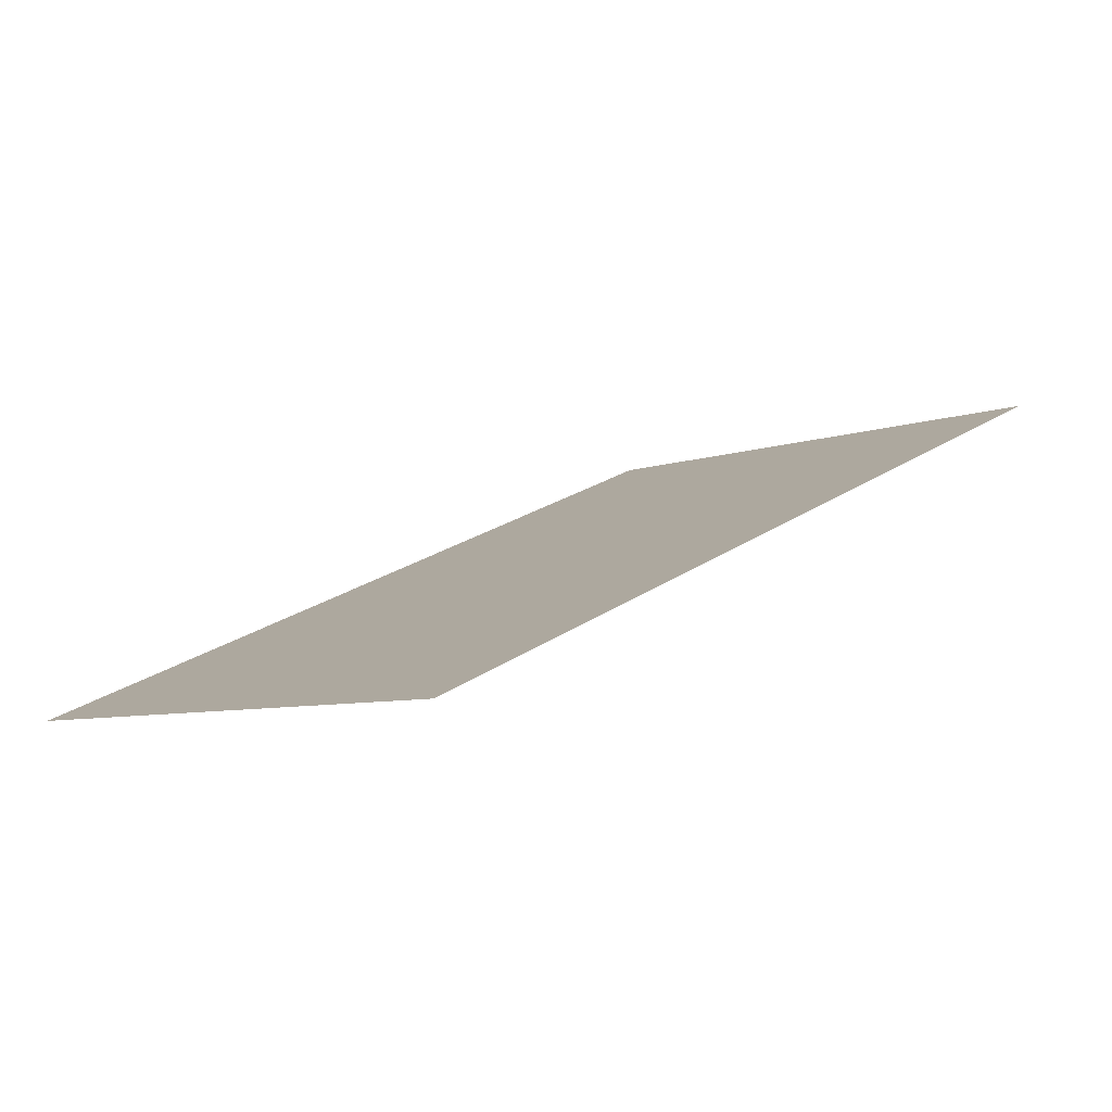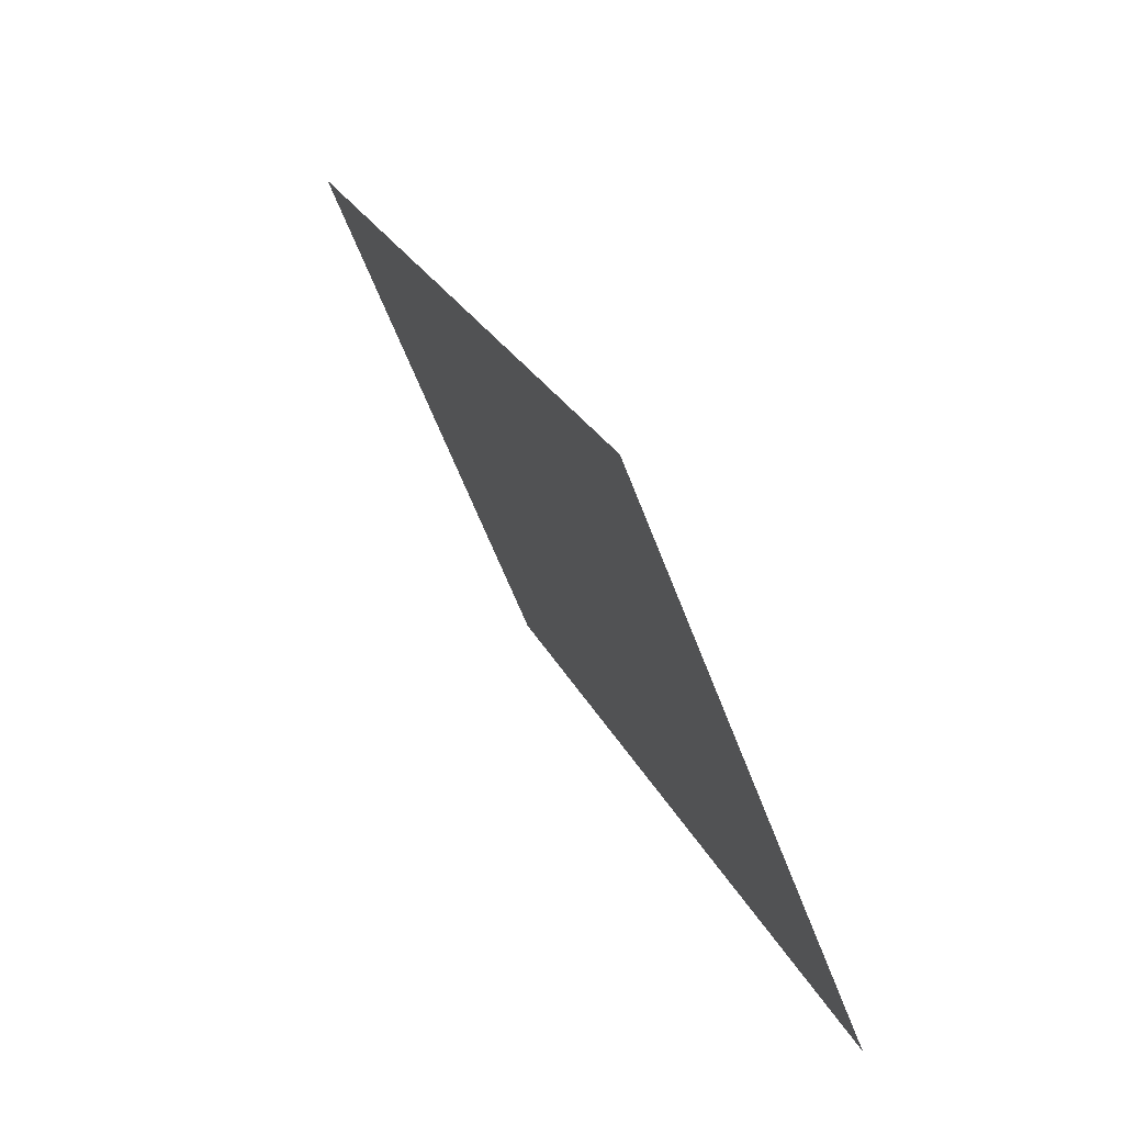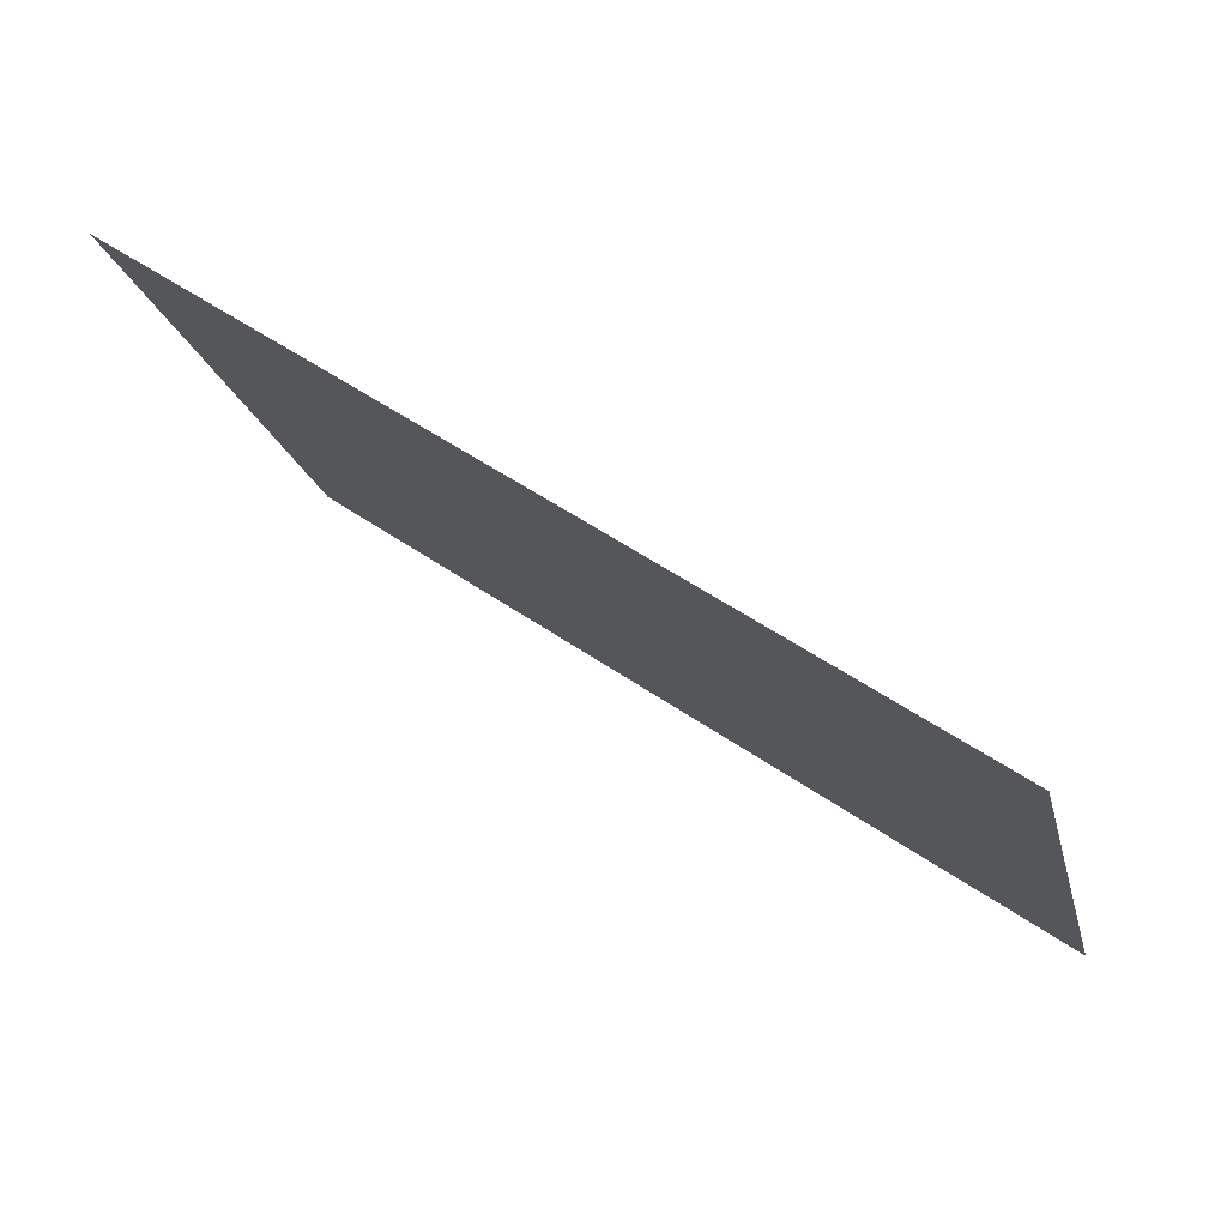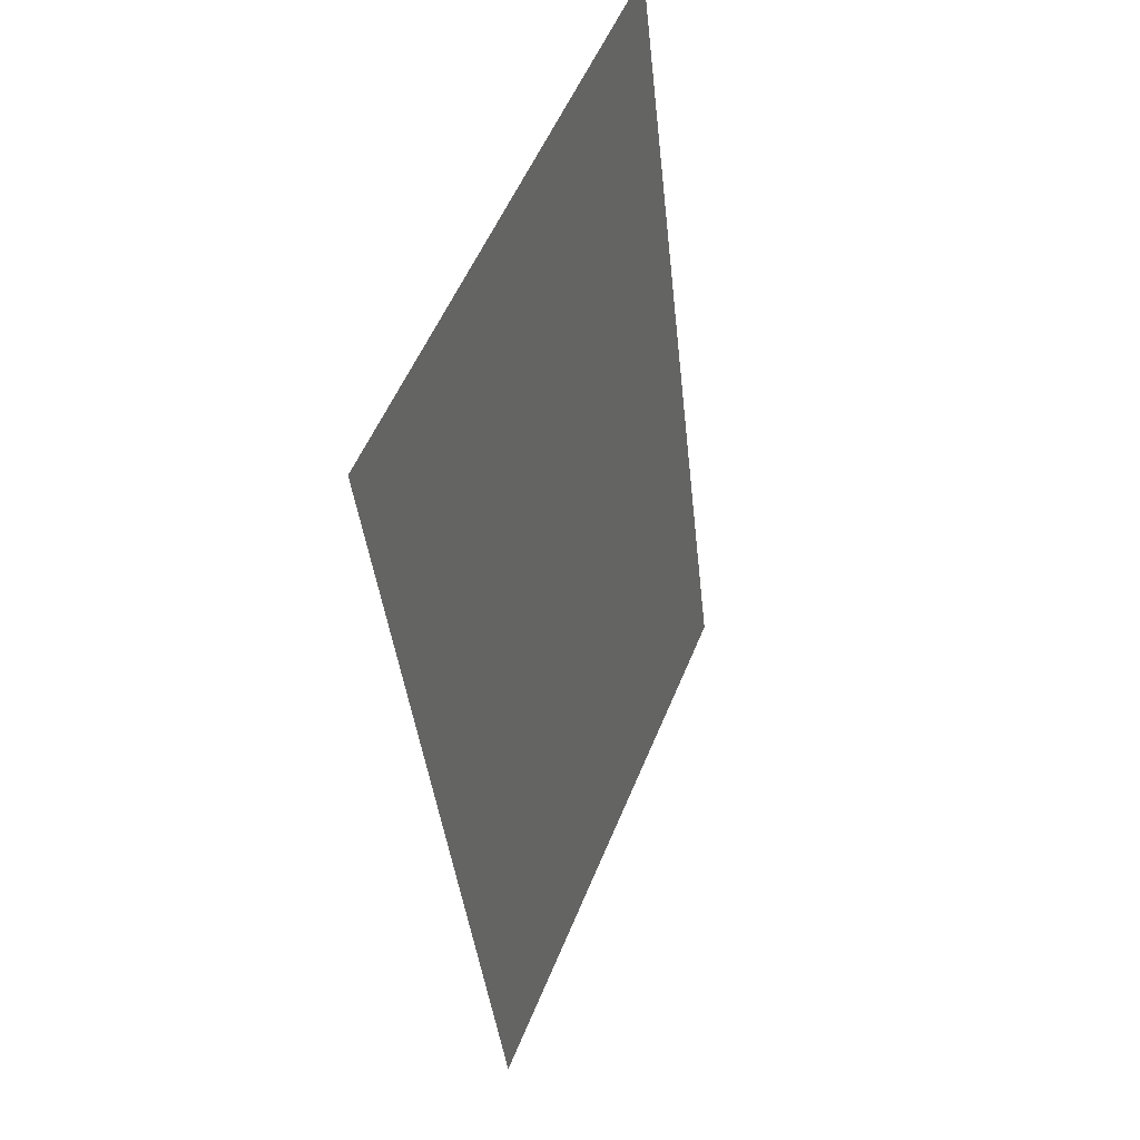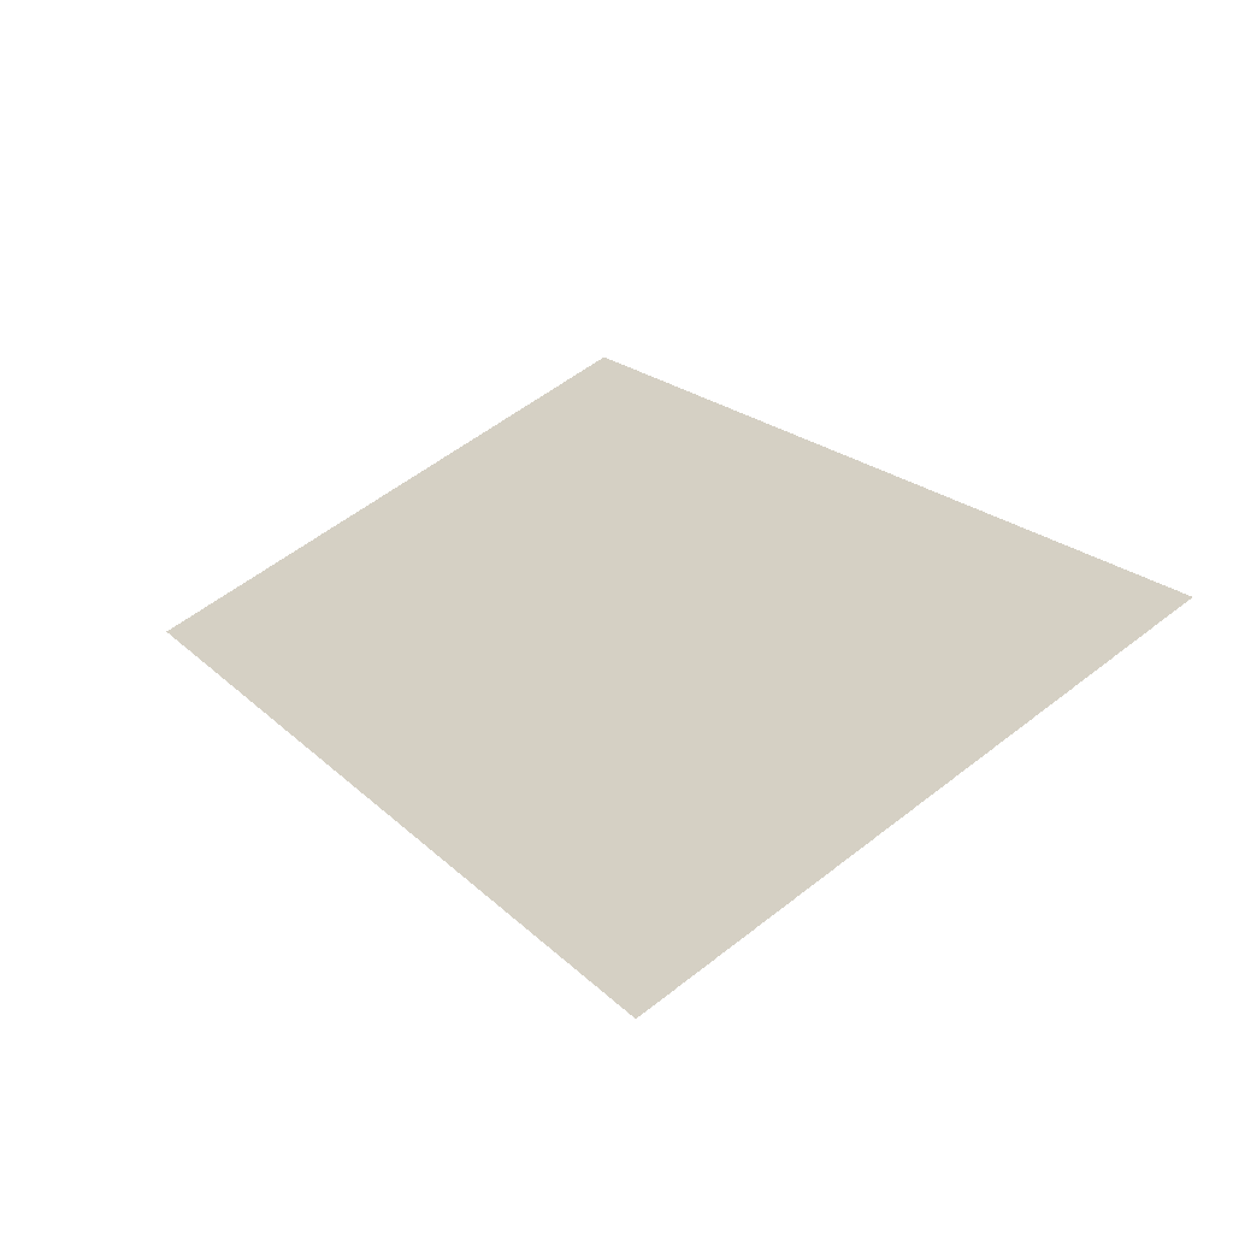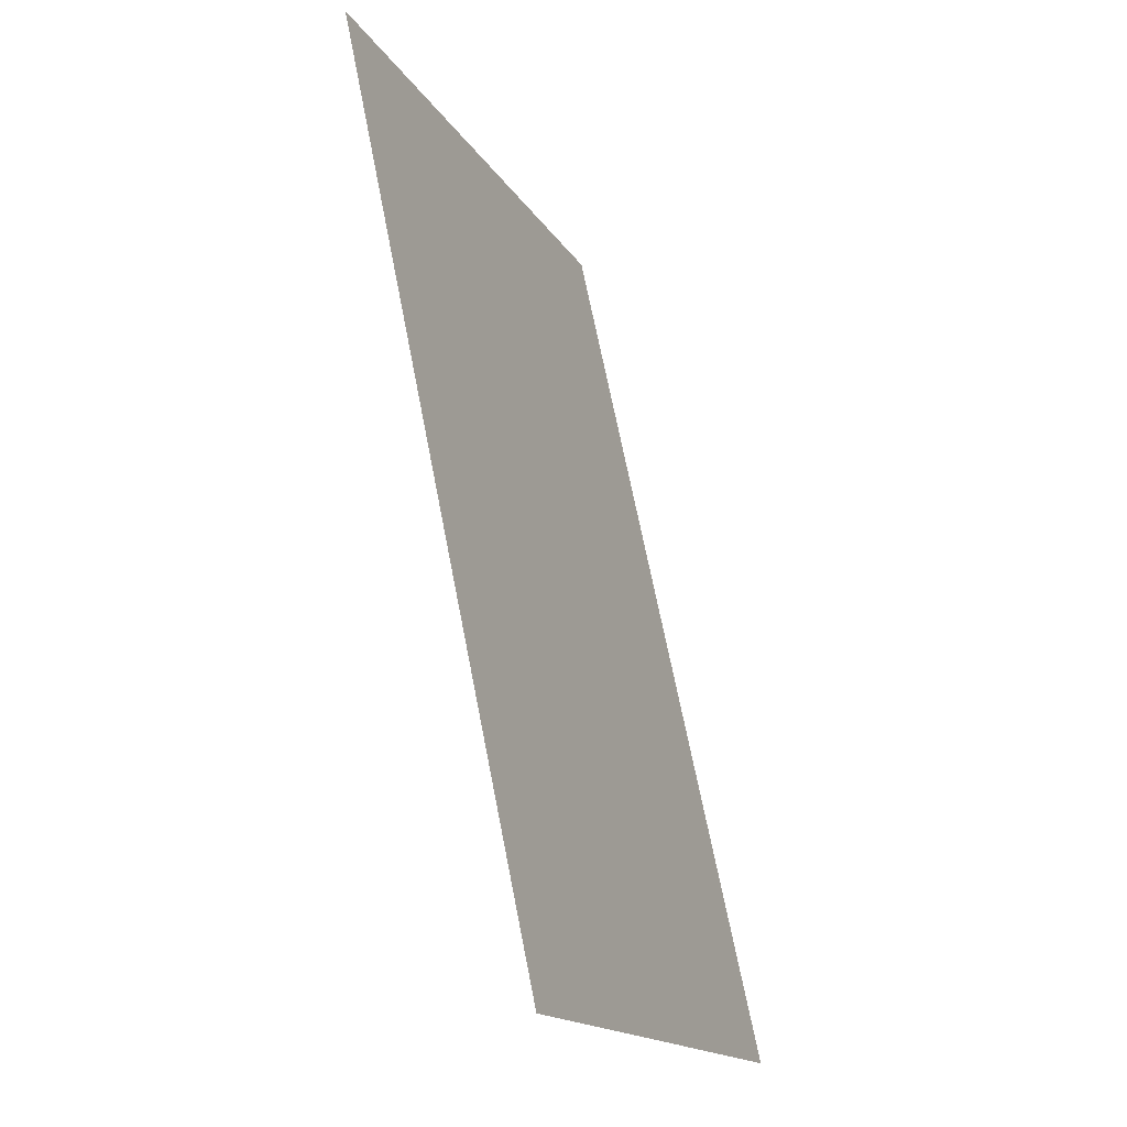
<metadata>
{"format":"obj","ext":"obj","renderer":"f3d","projection":"perspective","resolution":1024,"background":"white","views":[{"elev":24.0,"azim":131.6,"up":"+Z"},{"elev":22.5,"azim":71.4,"up":"+Y"},{"elev":53.0,"azim":36.7,"up":"+Y"},{"elev":-39.3,"azim":-84.1,"up":"+Y"},{"elev":21.6,"azim":57.3,"up":"+Z"},{"elev":69.1,"azim":78.9,"up":"+Y"}]}
</metadata>
<code>
o MANOR_DECOR_FOLIAGE_003
v 0.1906 0 -0
v -0.2915 0 0
v 0.1906 0.2915 0.1166
v -0.2915 0.2915 0.1166
f 2 1 3 4

</code>
